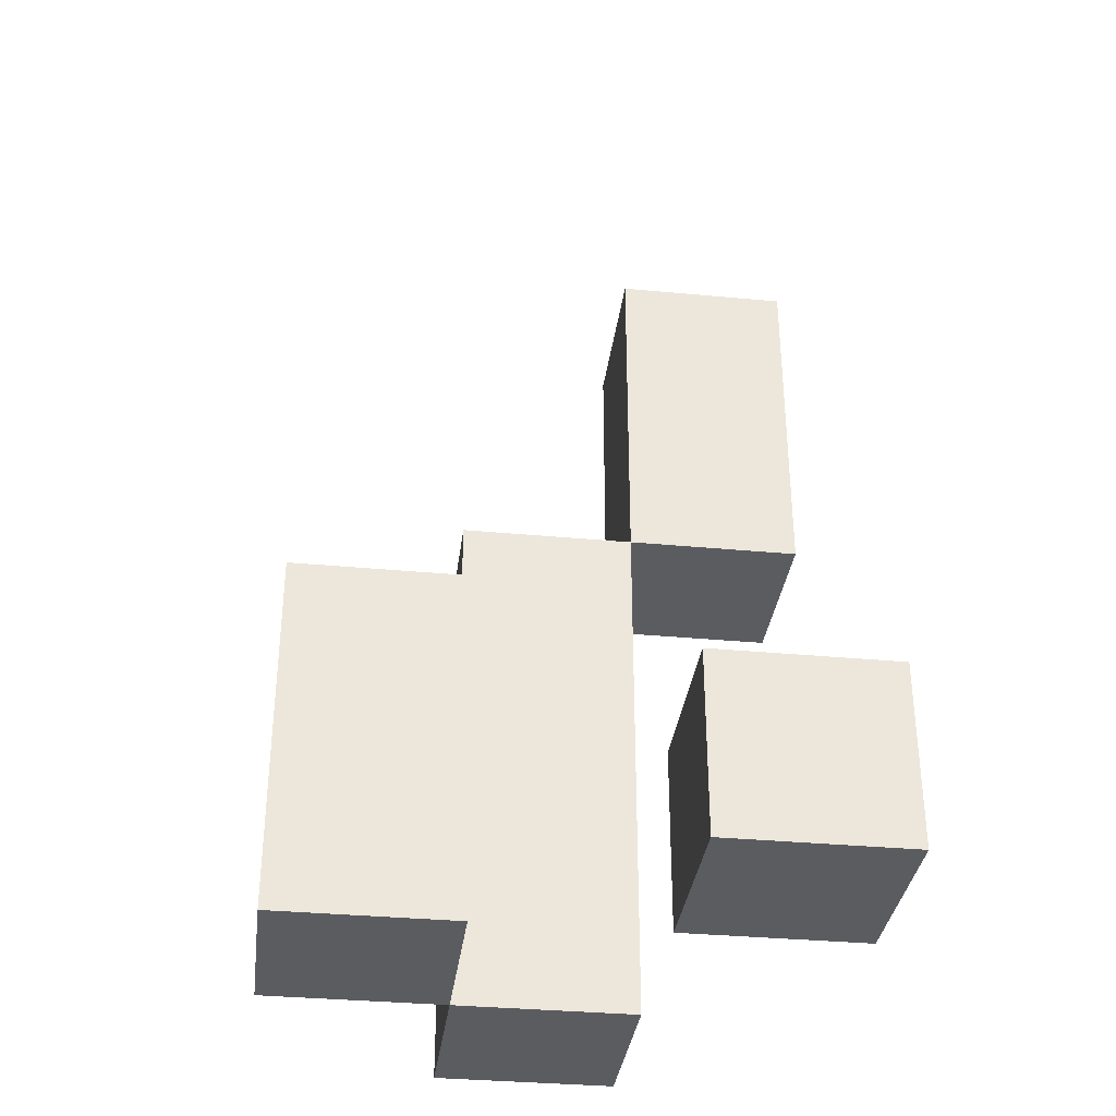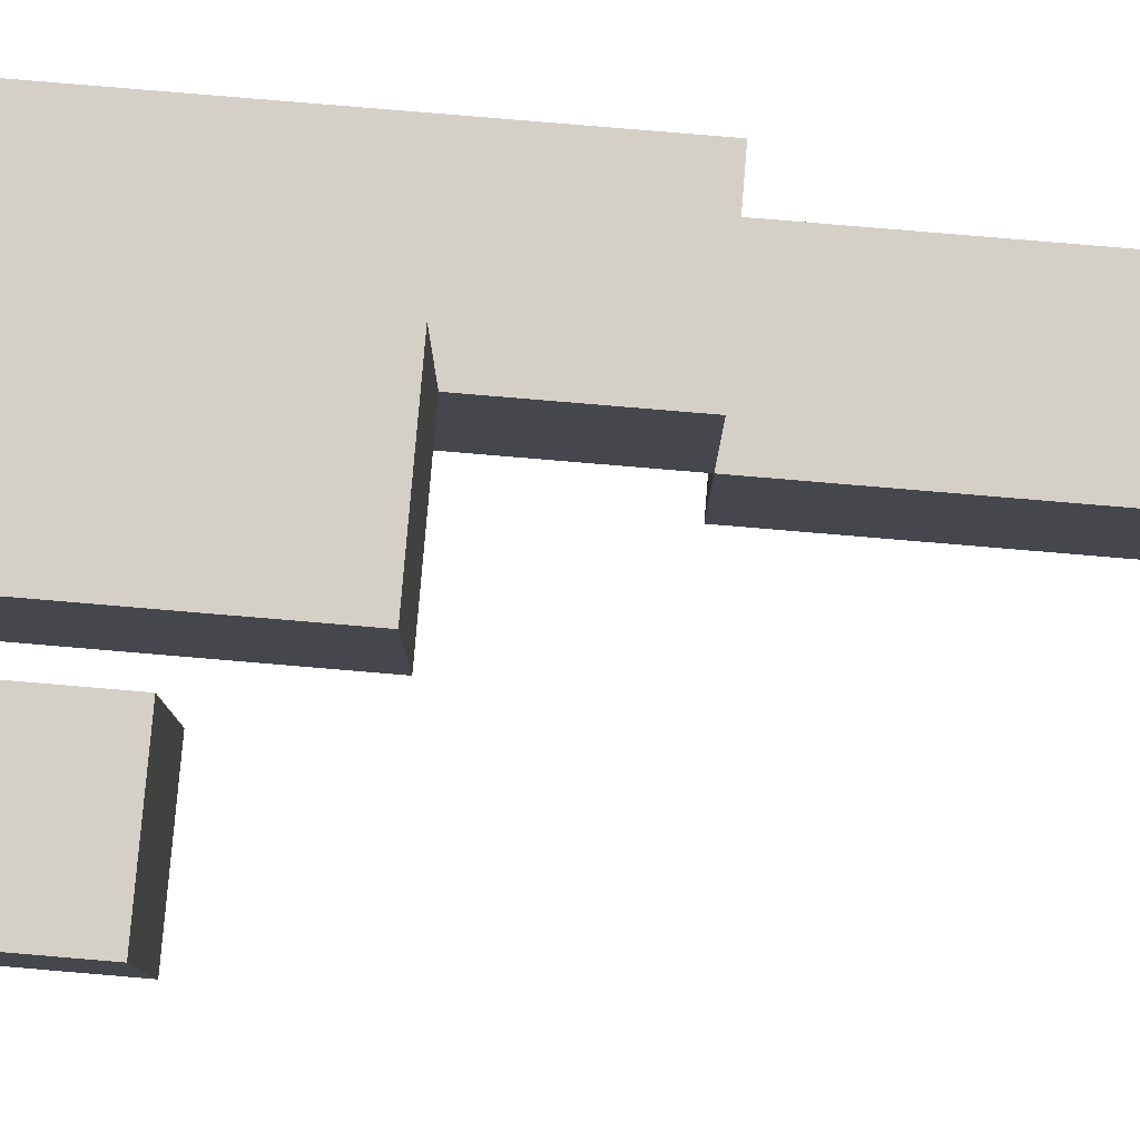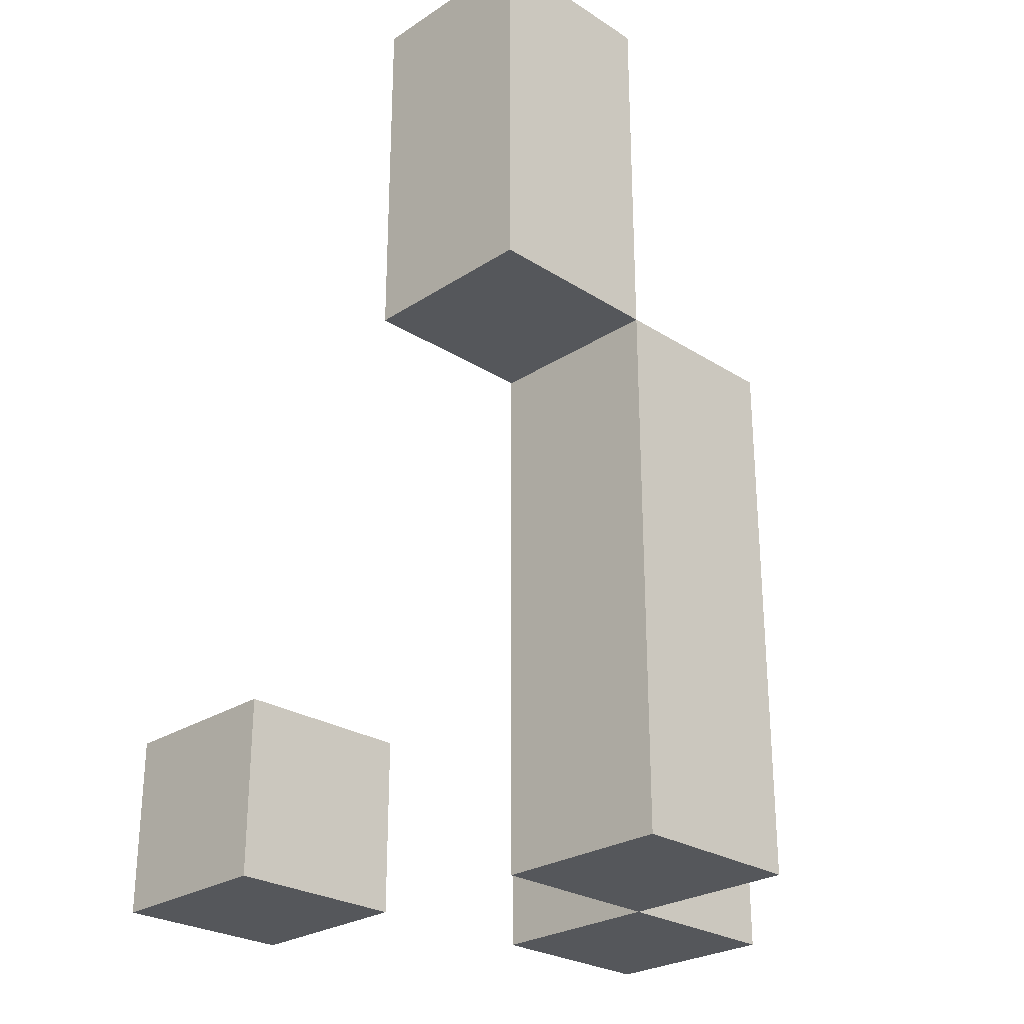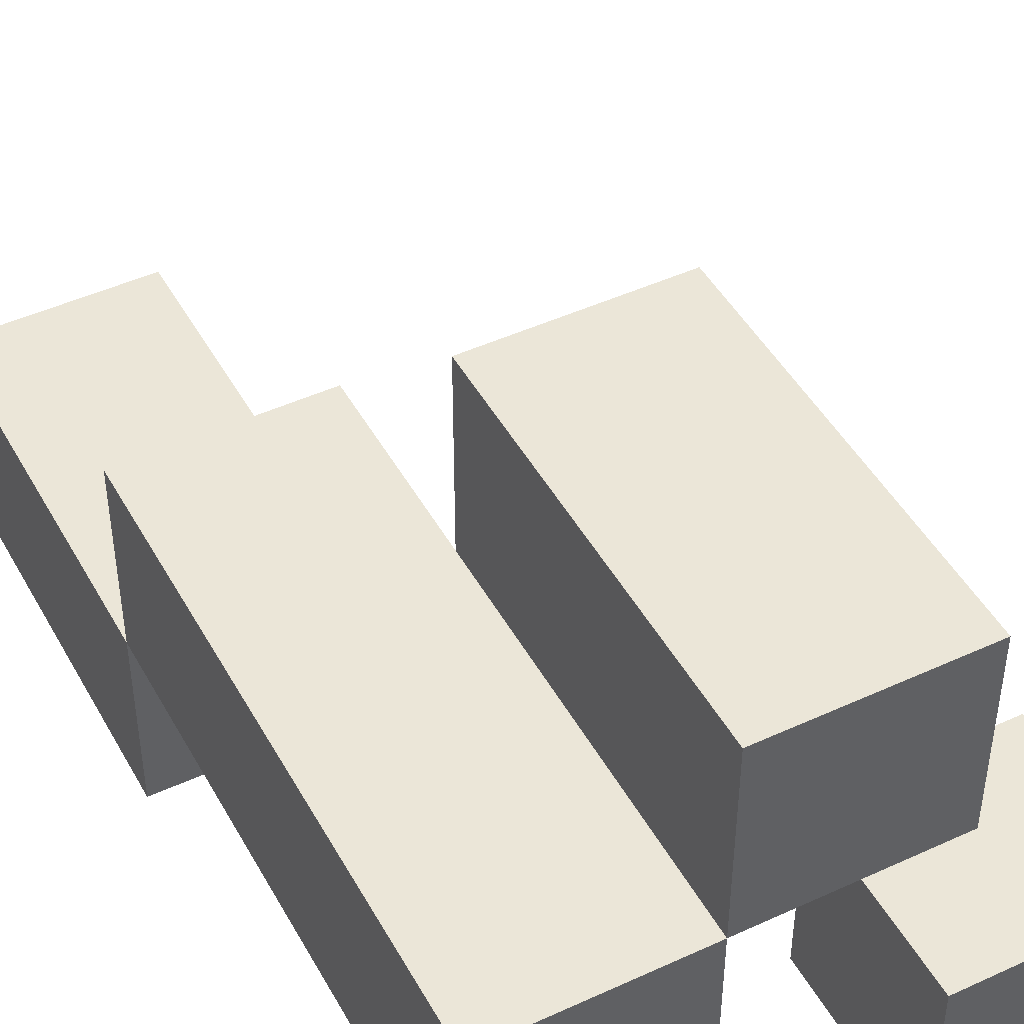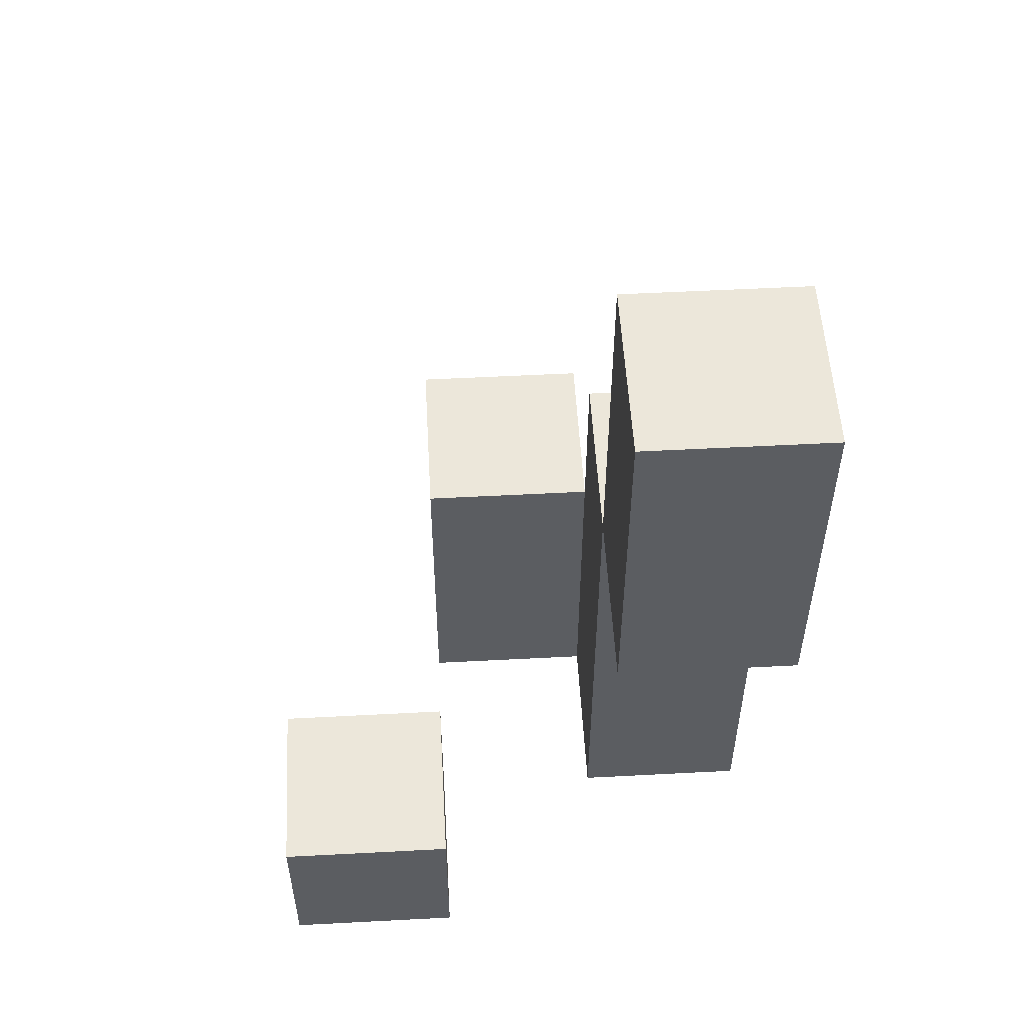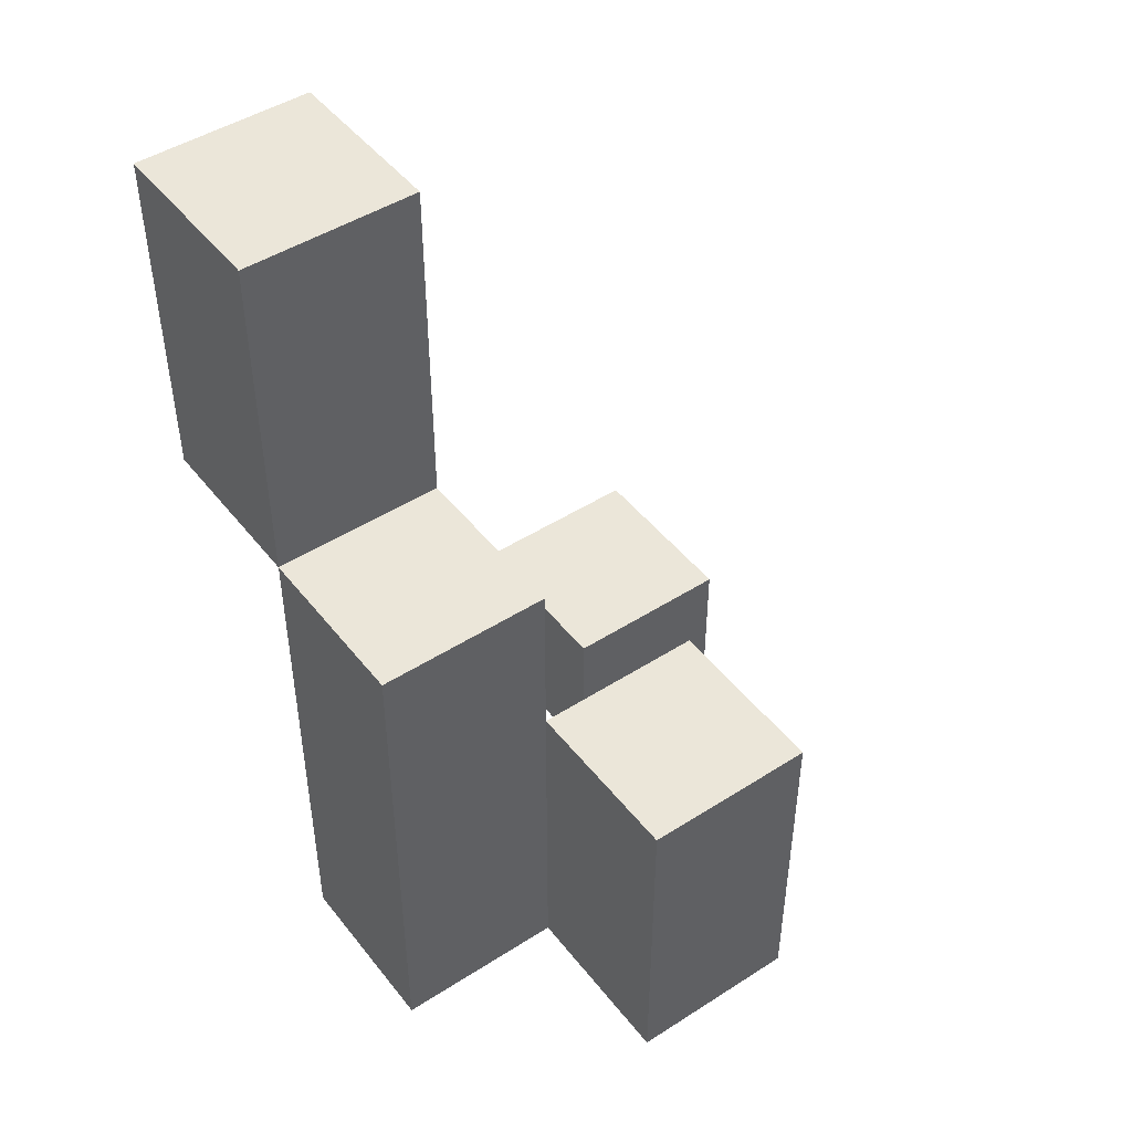
<metadata>
{"format":"obj","ext":"obj","renderer":"f3d","projection":"perspective","resolution":1024,"background":"white","views":[{"elev":-34.6,"azim":82.8,"up":"+Y"},{"elev":79.9,"azim":94.8,"up":"+Z"},{"elev":-26.6,"azim":-134.7,"up":"+Y"},{"elev":46.4,"azim":-27.7,"up":"+Z"},{"elev":53.9,"azim":176.8,"up":"+Y"},{"elev":46.9,"azim":-36.0,"up":"+Y"}]}
</metadata>
<code>
v  -0.15 0.3 0.05
v  -0.15 0 -0.05
v  -0.15 0 0.05
v  -0.15 0.3 -0.05
v  -0.15 0.5 -0.05
v  -0.15 0.3 -0.15
v  -0.15 0.5 -0.15
v  -0.05 0.2 0.15
v  -0.05 0 0.05
v  -0.05 0 0.15
v  -0.05 0.2 0.05
v  0.05 0.1 -0.05
v  0.05 0 -0.15
v  0.05 0 -0.05
v  0.05 0.1 -0.15
v  -0.05 0 -0.05
v  -0.05 0.3 0.05
v  -0.05 0.3 -0.05
v  -0.05 0.3 -0.15
v  -0.05 0.5 -0.05
v  -0.05 0.5 -0.15
v  0.05 0 0.15
v  0.05 0 0.05
v  0.05 0.2 0.15
v  0.05 0.2 0.05
v  0.15 0 -0.05
v  0.15 0 -0.15
v  0.15 0.1 -0.05
v  0.15 0.1 -0.15
o Herbe_4
g Herbe_4
f 1 2 3
f 4 2 1
f 5 6 4
f 7 6 5
f 8 9 10
f 11 9 8
f 12 13 14
f 15 13 12
f 9 16 11
f 11 16 17
f 17 16 18
f 18 19 20
f 20 19 21
f 22 23 24
f 24 23 25
f 26 27 28
f 28 27 29
f 22 8 10
f 24 8 22
f 9 1 3
f 11 1 9
f 17 1 11
f 18 5 4
f 20 5 18
f 26 12 14
f 28 12 26
f 9 11 23
f 23 11 25
f 2 4 16
f 16 4 18
f 6 7 19
f 19 7 21
f 13 15 27
f 27 15 29
f 9 22 10
f 23 22 9
f 2 9 3
f 16 9 2
f 13 26 14
f 27 26 13
f 6 18 4
f 19 18 6
f 12 28 15
f 15 28 29
f 8 24 11
f 11 24 25
f 1 17 4
f 4 17 18
f 5 20 7
f 7 20 21

</code>
